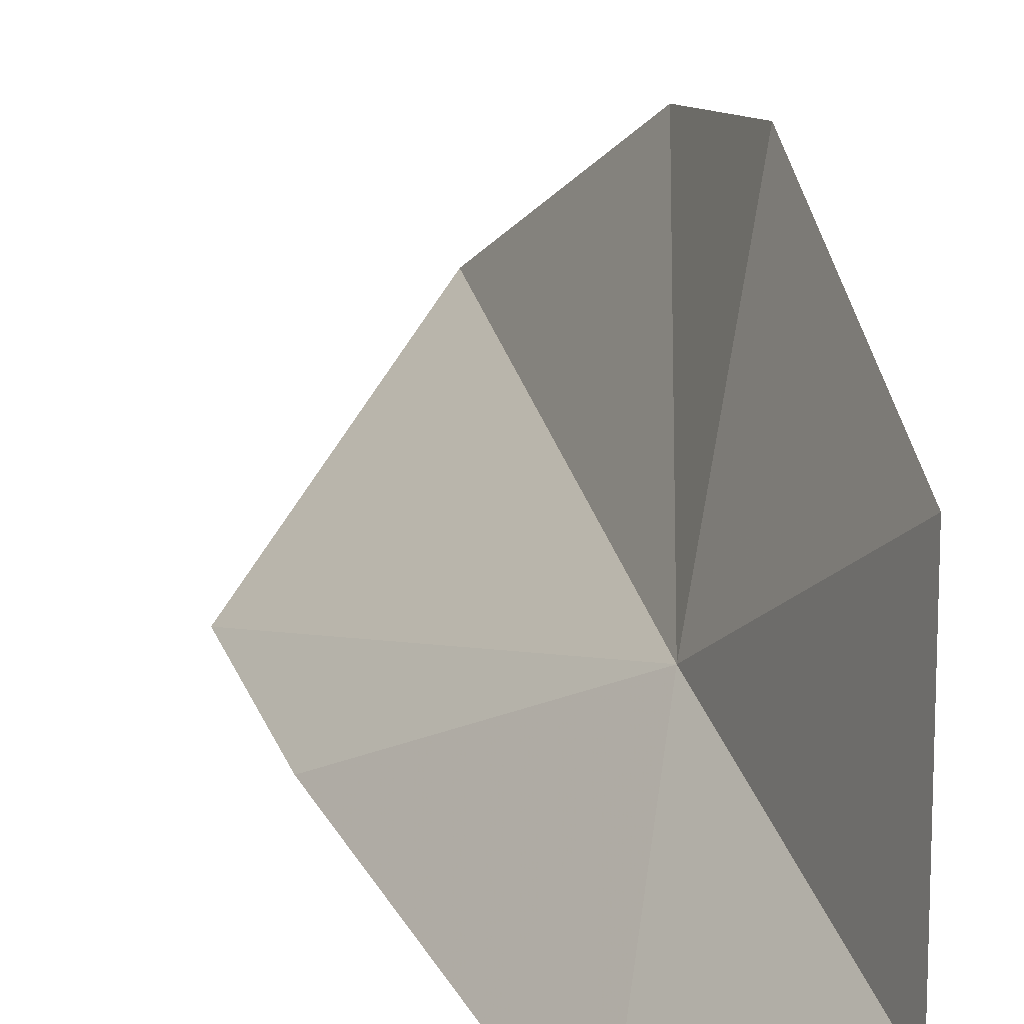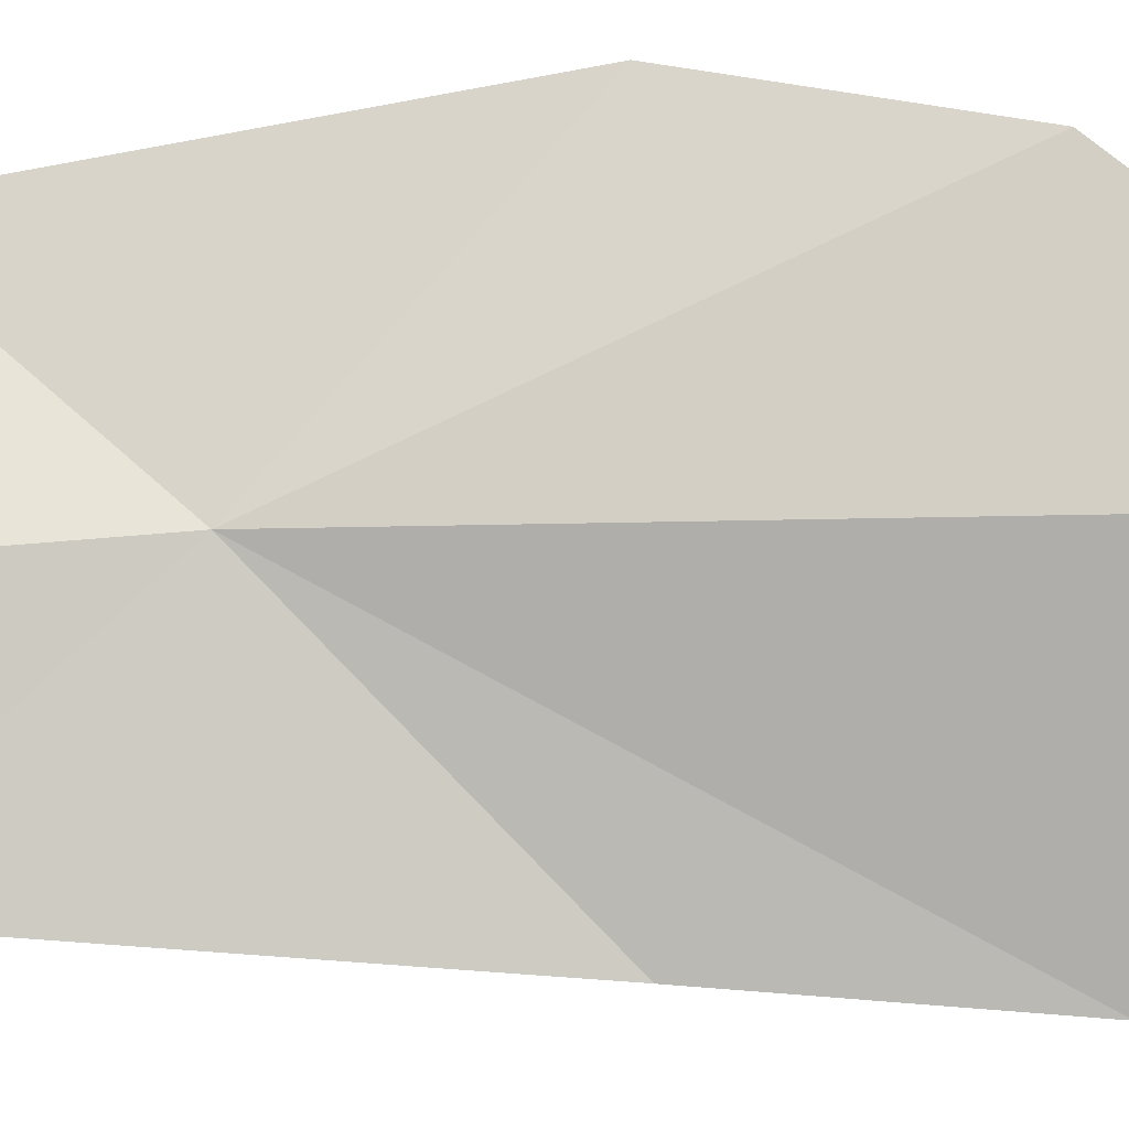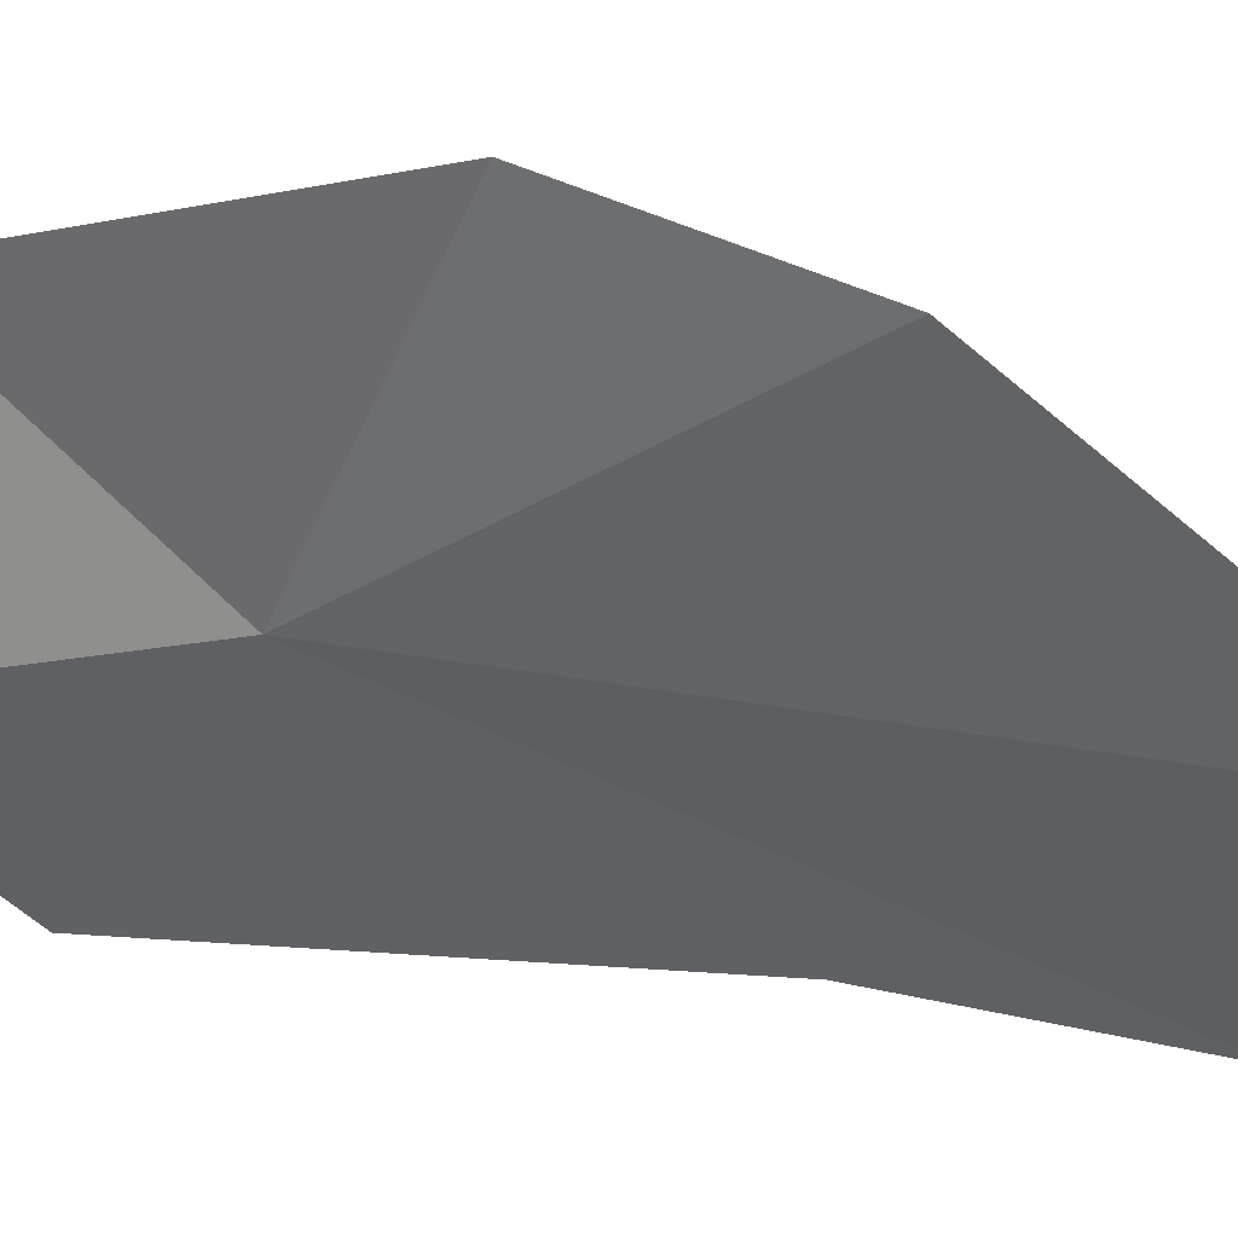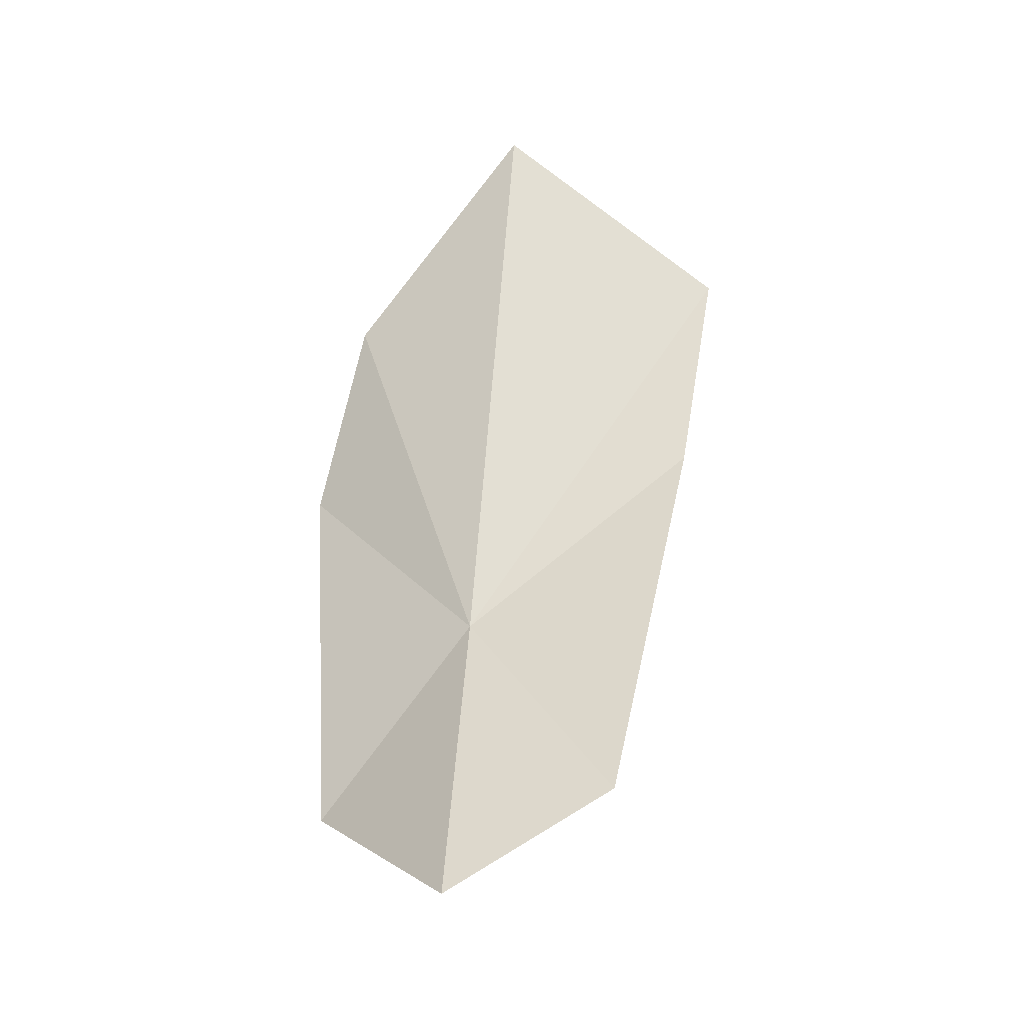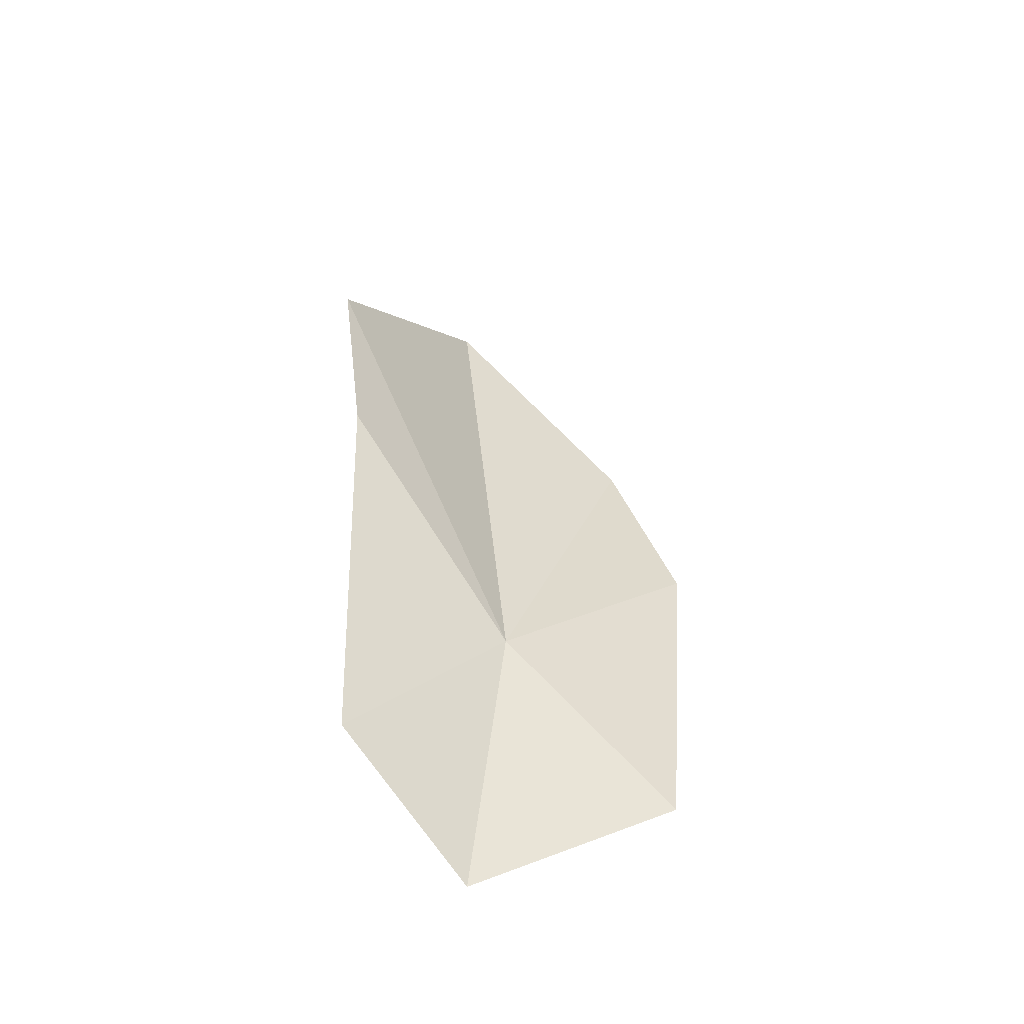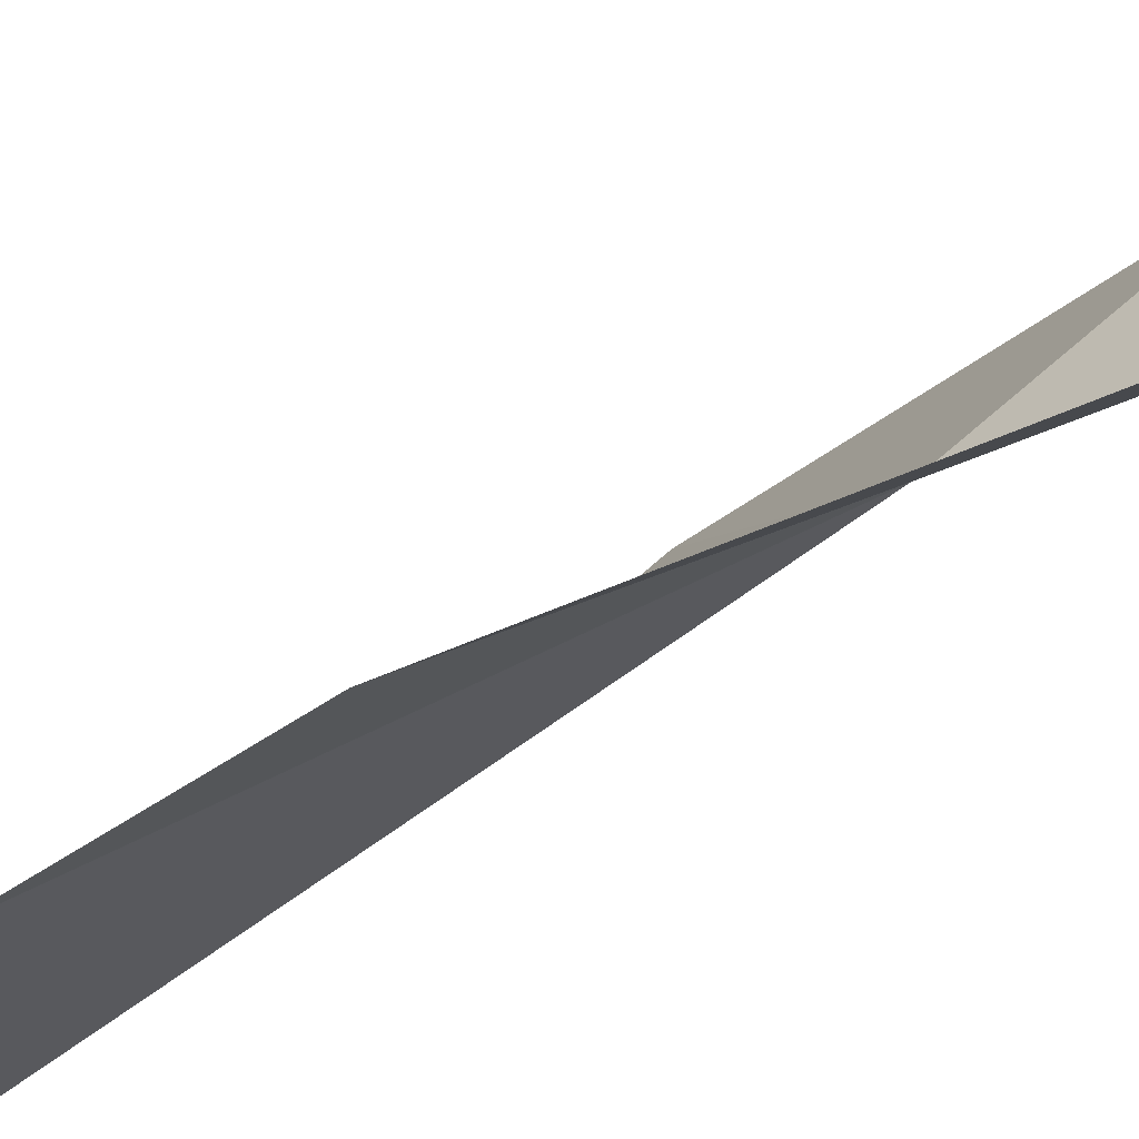
<metadata>
{"format":"obj","ext":"obj","renderer":"f3d","projection":"perspective","resolution":1024,"background":"white","views":[{"elev":27.0,"azim":171.4,"up":"+Y"},{"elev":-42.6,"azim":-81.4,"up":"+Y"},{"elev":1.6,"azim":-50.4,"up":"+Y"},{"elev":-28.8,"azim":-32.5,"up":"+Z"},{"elev":-56.0,"azim":92.0,"up":"+Z"},{"elev":-50.0,"azim":130.9,"up":"+Y"}]}
</metadata>
<code>
v -11.31 55.67 -16.19
v -11.79 56.69 -17.27
v -11.62 55.45 -18.03
v -11.84 56.87 -14.91
v -10.88 54.76 -17.47
v -10.27 54.73 -15.09
v -11.75 56.46 -13.68
v -11.18 55.35 -12.45
v -10.09 54.58 -13.76
f 1 2 3
f 1 4 2
f 1 3 5
f 1 5 6
f 1 8 7
f 1 7 4
f 1 9 8
f 1 6 9

</code>
